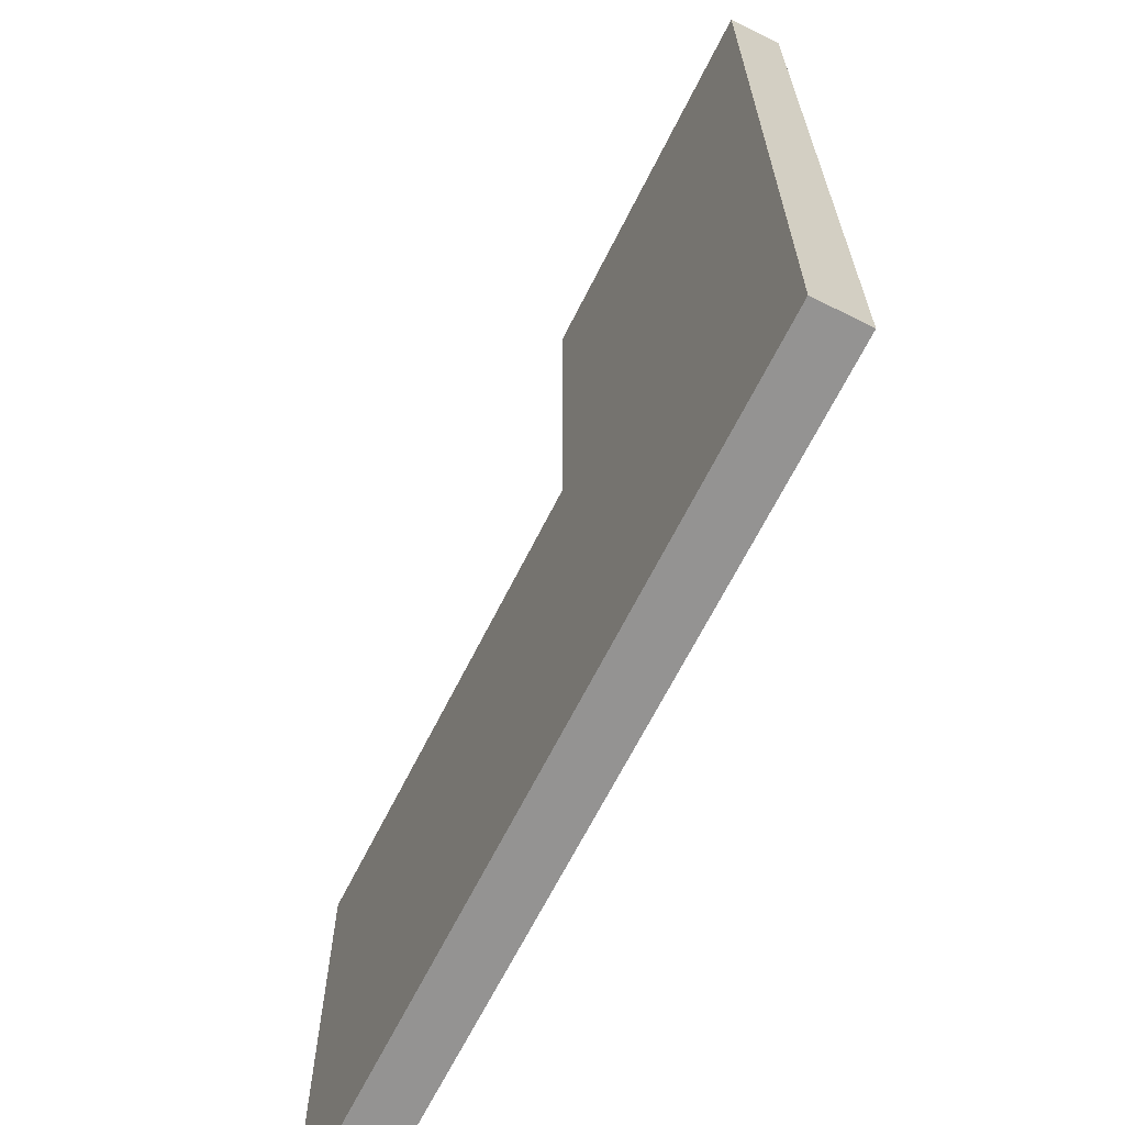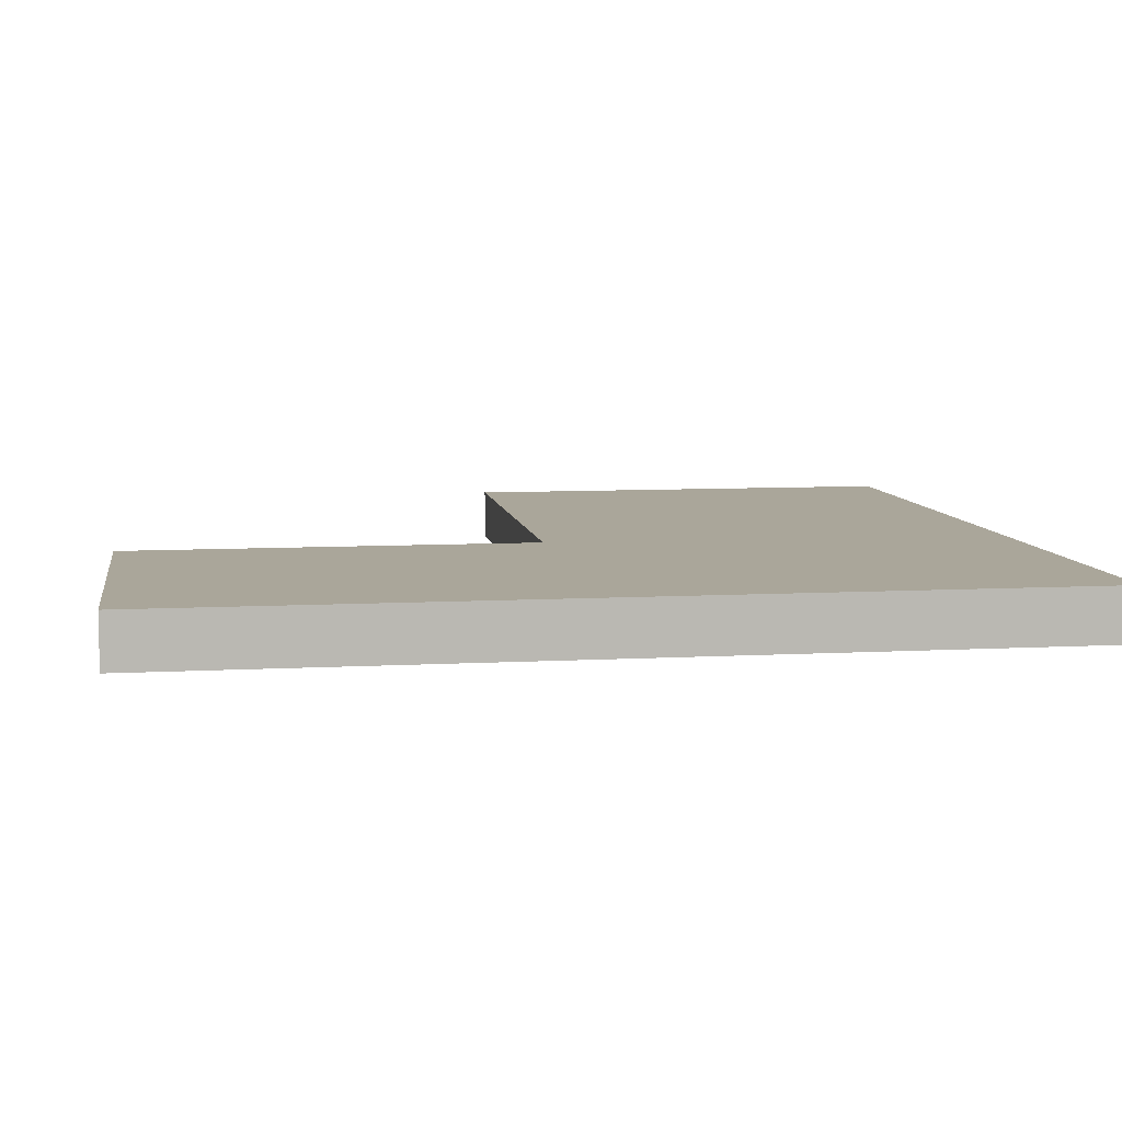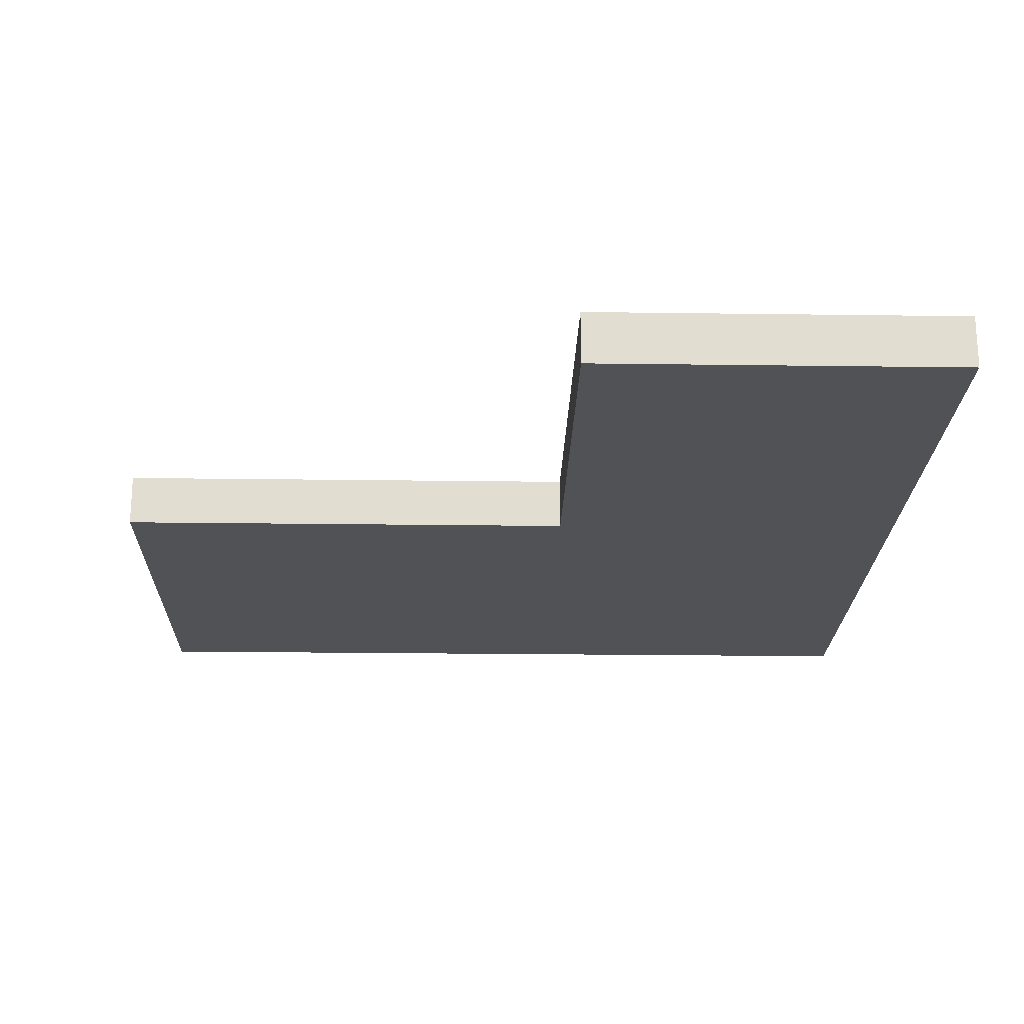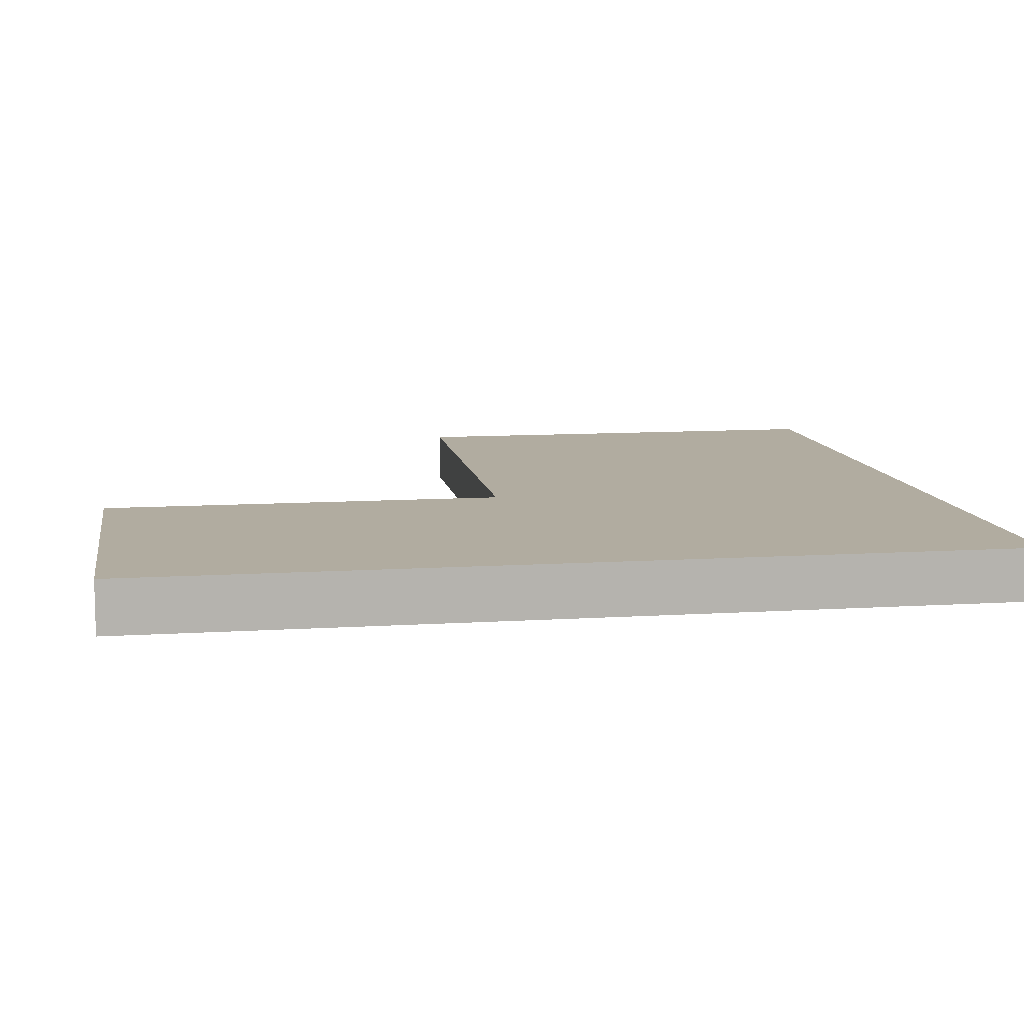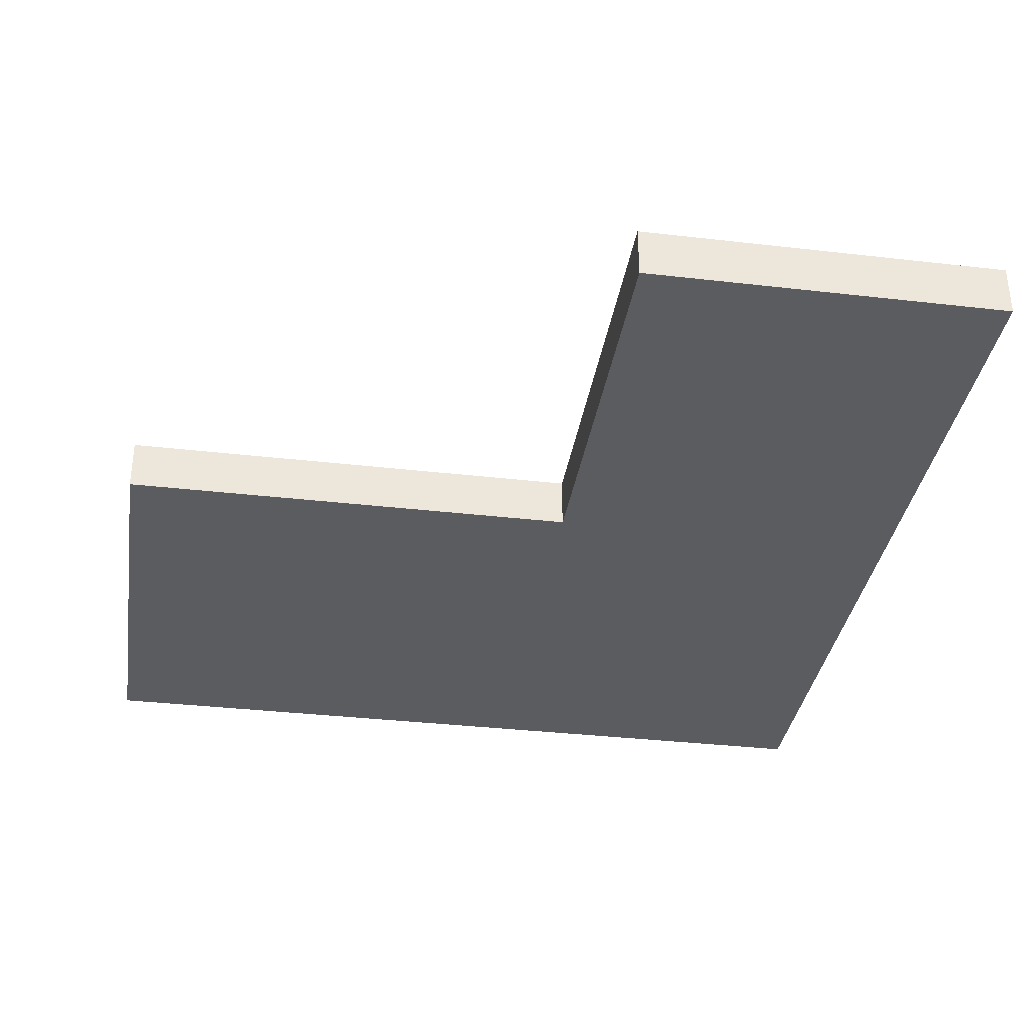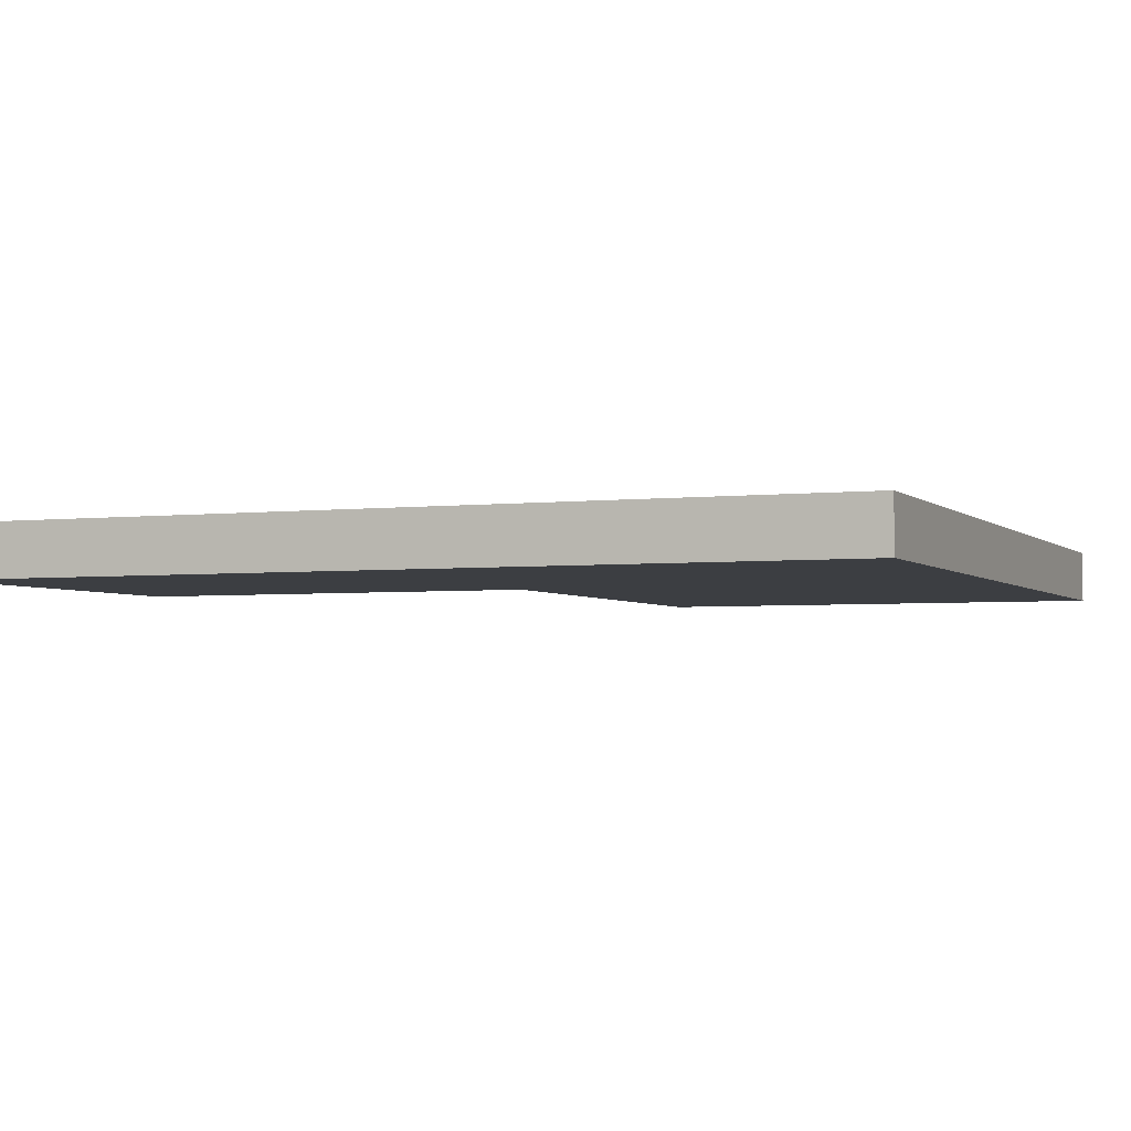
<metadata>
{"format":"obj","ext":"obj","renderer":"f3d","projection":"perspective","resolution":1024,"background":"white","views":[{"elev":-66.8,"azim":63.3,"up":"+Z"},{"elev":7.8,"azim":81.1,"up":"+Y"},{"elev":-21.2,"azim":-1.4,"up":"+Y"},{"elev":10.1,"azim":80.6,"up":"+Y"},{"elev":-34.8,"azim":-8.8,"up":"+Y"},{"elev":-3.3,"azim":112.2,"up":"+Y"}]}
</metadata>
<code>
g pb_Mesh130786
v 7 0 -3
v 0 0 -3
v 7 1 -3
v 0 1 -3
v 0 0 -3
v 0 0 -11
v 0 1 -3
v 0 1 -11
v 0 0 -20
v 7 0 -20
v 0 1 -20
v 7 1 -20
v 7 0 -11
v 7 0 -3
v 7 1 -11
v 7 1 -3
v 7 1 -3
v 0 1 -3
v 7 1 -11
v 0 1 -11
v 7 0 -11
v 0 0 -11
v 7 0 -3
v 0 0 -3
v 0 0 -11
v 7 0 -11
v 0 0 -20
v 7 0 -20
v -9 1 -11
v -9 0 -11
v -9 1 -20
v -9 0 -20
v 7 0 -11
v 7 1 -11
v 7 0 -20
v 7 1 -20
v 7 1 -11
v 0 1 -11
v 7 1 -20
v 0 1 -20
v 0 1 -11
v 0 0 -11
v -9 1 -11
v -9 0 -11
v 0 1 -20
v 0 1 -11
v -9 1 -20
v -9 1 -11
v 0 0 -11
v 0 0 -20
v -9 0 -11
v -9 0 -20
v 0 0 -20
v 0 1 -20
v -9 0 -20
v -9 1 -20
g pb_Mesh130786_0
f 3 2 1
f 3 4 2
f 7 6 5
f 7 8 6
f 11 10 9
f 11 12 10
f 15 14 13
f 15 16 14
f 23 22 21
f 23 24 22
f 27 26 25
f 27 28 26
f 31 30 29
f 31 32 30
f 35 34 33
f 35 36 34
f 43 42 41
f 43 44 42
f 51 50 49
f 51 52 50
f 55 54 53
f 55 56 54
g pb_Mesh130786_1
f 19 18 17
f 19 20 18
f 39 38 37
f 39 40 38
f 47 46 45
f 47 48 46

</code>
